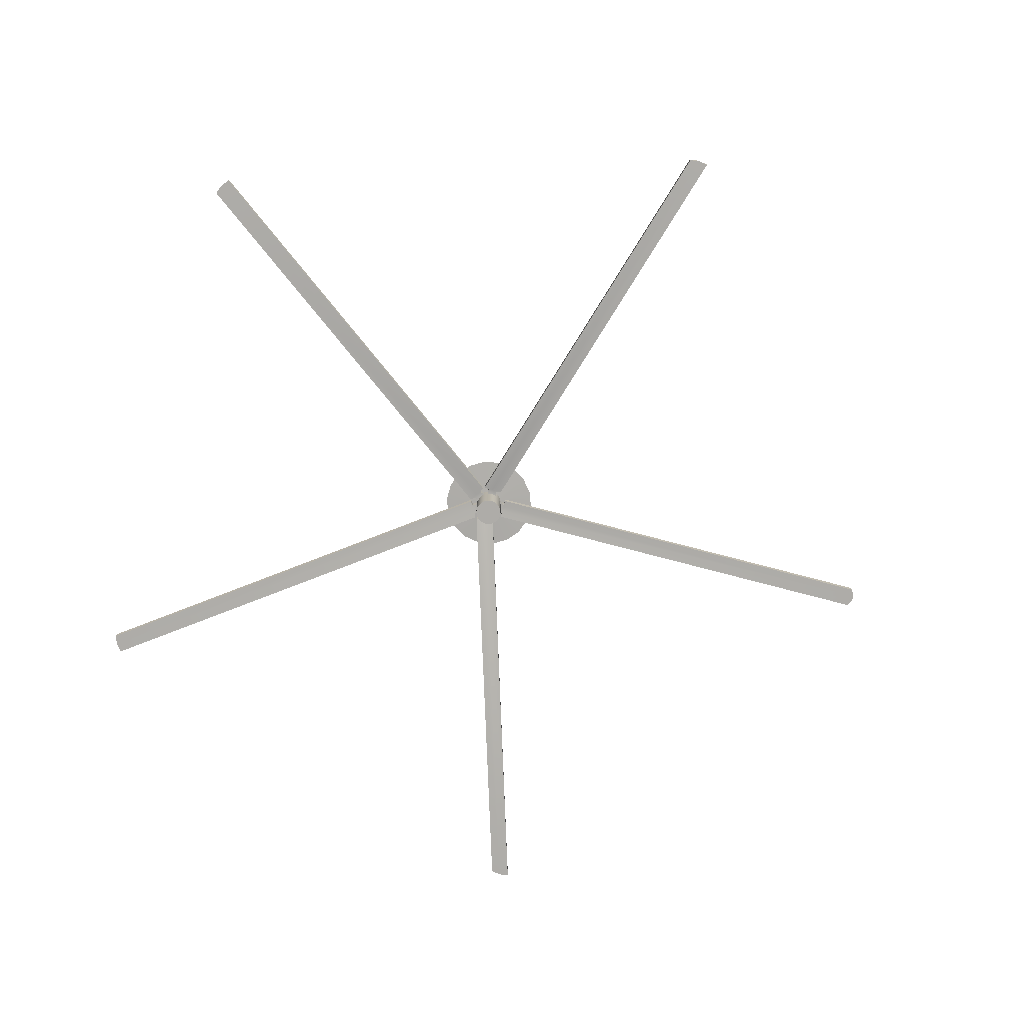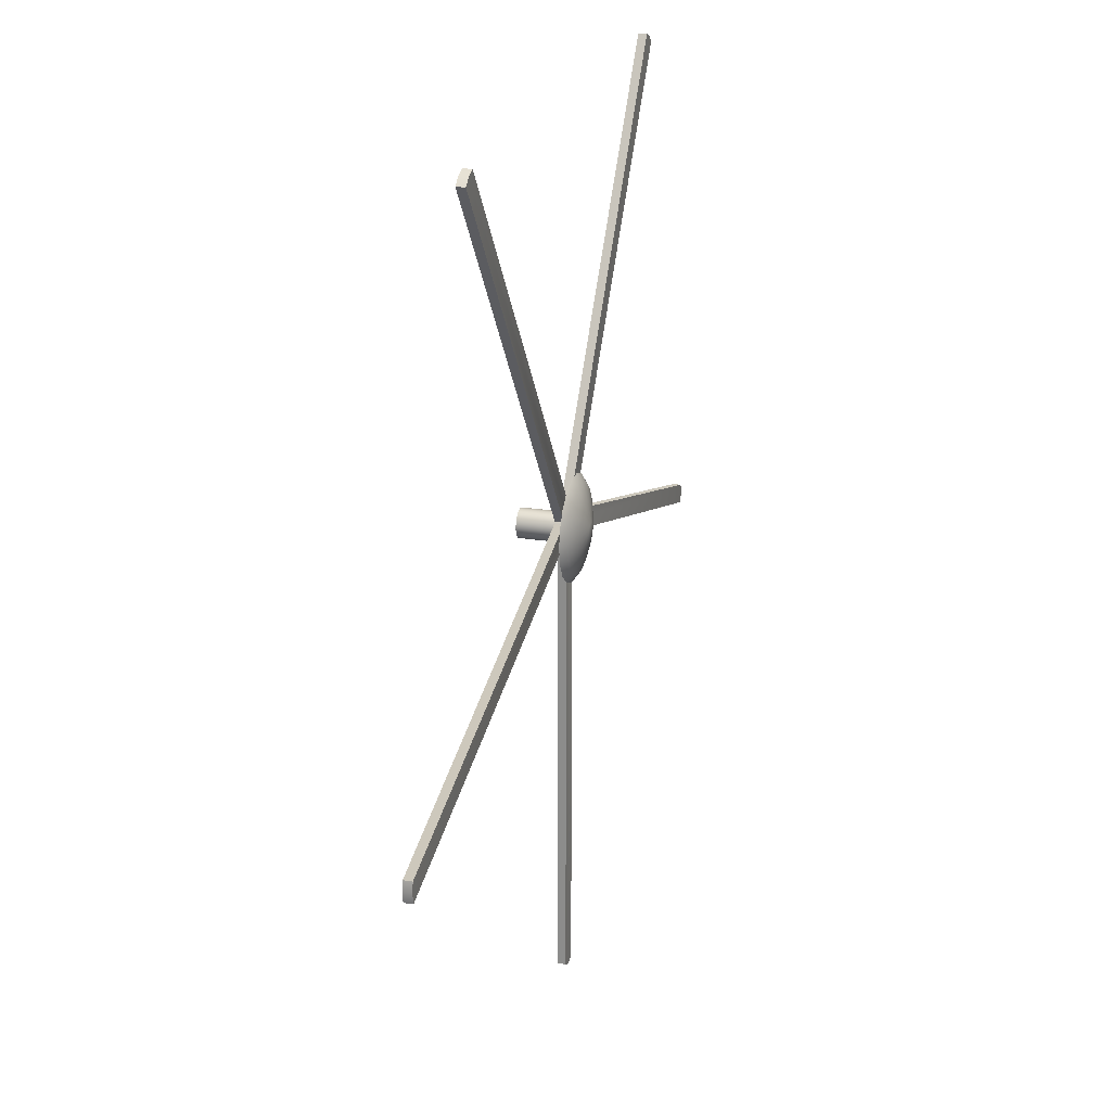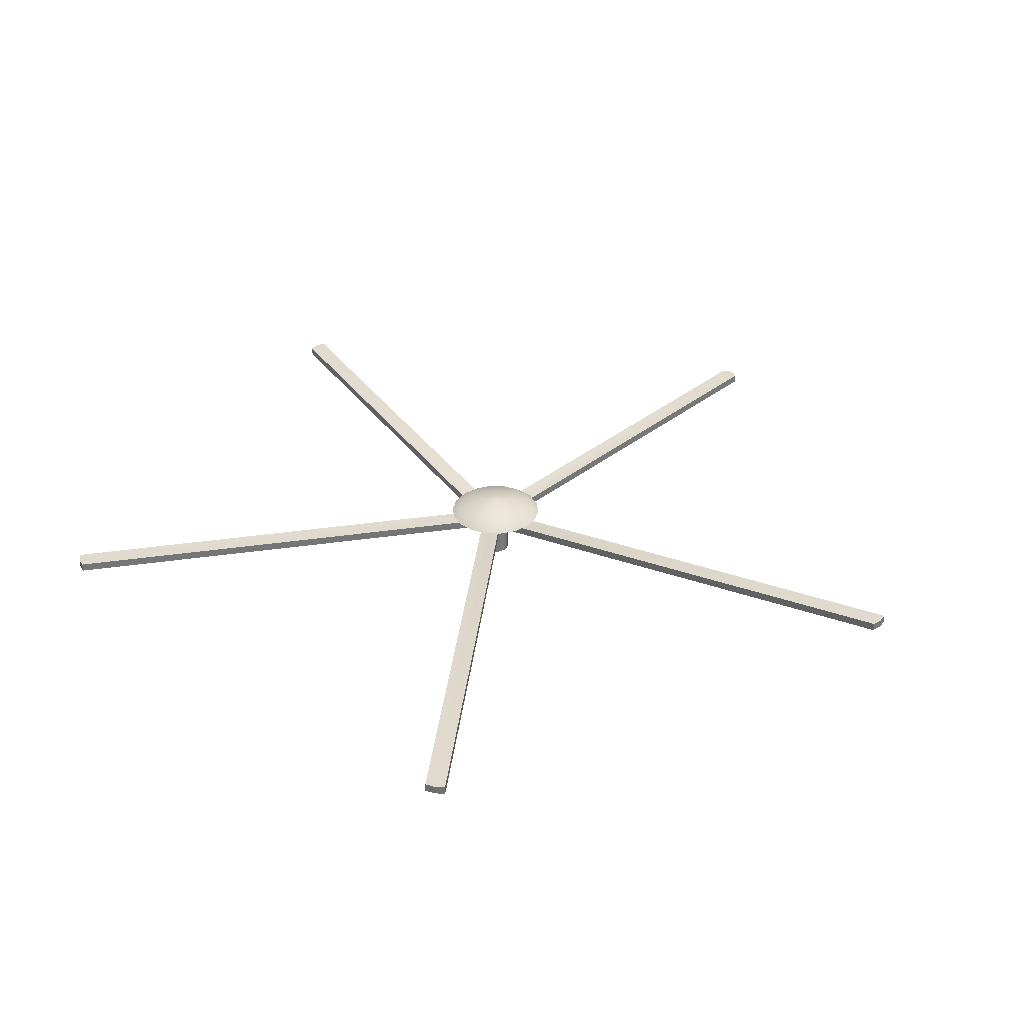
<metadata>
{"format":"obj","ext":"obj","renderer":"f3d","projection":"perspective","resolution":1024,"background":"white","views":[{"elev":-76.9,"azim":75.3,"up":"+Y"},{"elev":22.1,"azim":105.7,"up":"+Z"},{"elev":33.8,"azim":42.8,"up":"+Y"}]}
</metadata>
<code>
v  0.6535 -0.2742 -0.0209
v  0.6157 -0.2742 -0.2355
v  0.6535 0.0645 -0.0209
v  0.6157 0.0645 -0.2355
v  0.5068 -0.2742 -0.4241
v  0.5068 0.0645 -0.4241
v  0.3399 -0.2742 -0.5641
v  0.3399 0.0645 -0.5641
v  0.1352 -0.2742 -0.6387
v  0.1352 0.0645 -0.6387
v  -0.0826 -0.2742 -0.6387
v  -0.0826 0.0645 -0.6387
v  -0.2873 -0.2742 -0.5641
v  -0.2873 0.0645 -0.5641
v  -0.4542 -0.2742 -0.4241
v  -0.4542 0.0645 -0.4241
v  -0.5631 -0.2742 -0.2355
v  -0.5631 0.0645 -0.2355
v  -0.601 -0.2742 -0.0209
v  -0.601 0.0645 -0.0209
v  -0.5631 -0.2742 0.1936
v  -0.5631 0.0645 0.1936
v  -0.4542 -0.2742 0.3823
v  -0.4542 0.0645 0.3823
v  -0.2873 -0.2742 0.5223
v  -0.2873 0.0645 0.5223
v  -0.0826 -0.2742 0.5968
v  -0.0826 0.0645 0.5968
v  0.1352 -0.2742 0.5968
v  0.1352 0.0645 0.5968
v  0.3399 -0.2742 0.5223
v  0.3399 0.0645 0.5223
v  0.5068 -0.2742 0.3823
v  0.5068 0.0645 0.3823
v  0.6157 -0.2742 0.1936
v  0.6157 0.0645 0.1936
v  0.6535 0.4032 -0.0209
v  0.6157 0.4032 -0.2355
v  0.5068 0.4032 -0.4241
v  0.3399 0.4032 -0.5641
v  0.1352 0.4032 -0.6387
v  -0.0826 0.4032 -0.6387
v  -0.2873 0.4032 -0.5641
v  -0.4542 0.4032 -0.4241
v  -0.5631 0.4032 -0.2355
v  -0.601 0.4032 -0.0209
v  -0.5631 0.4032 0.1936
v  -0.4542 0.4032 0.3823
v  -0.2873 0.4032 0.5223
v  -0.0826 0.4032 0.5968
v  0.1352 0.4032 0.5968
v  0.3399 0.4032 0.5223
v  0.5068 0.4032 0.3823
v  0.6157 0.4032 0.1936
v  0.6535 0.7419 -0.0209
v  0.6157 0.7419 -0.2355
v  0.5068 0.7419 -0.4241
v  0.3399 0.7419 -0.5641
v  0.1352 0.7419 -0.6387
v  -0.0826 0.7419 -0.6387
v  -0.2873 0.7419 -0.5641
v  -0.4542 0.7419 -0.4241
v  -0.5631 0.7419 -0.2355
v  -0.601 0.7419 -0.0209
v  -0.5631 0.7419 0.1936
v  -0.4542 0.7419 0.3823
v  -0.2873 0.7419 0.5223
v  -0.0826 0.7419 0.5968
v  0.1352 0.7419 0.5968
v  0.3399 0.7419 0.5223
v  0.5068 0.7419 0.3823
v  0.6157 0.7419 0.1936
v  0.6535 1.081 -0.0209
v  0.6157 1.081 -0.2355
v  0.5068 1.081 -0.4241
v  0.3399 1.081 -0.5641
v  0.1352 1.081 -0.6387
v  -0.0826 1.081 -0.6387
v  -0.2873 1.081 -0.5641
v  -0.4542 1.081 -0.4241
v  -0.5631 1.081 -0.2355
v  -0.601 1.081 -0.0209
v  -0.5631 1.081 0.1936
v  -0.4542 1.081 0.3823
v  -0.2873 1.081 0.5223
v  -0.0826 1.081 0.5968
v  0.1352 1.081 0.5968
v  0.3399 1.081 0.5223
v  0.5068 1.081 0.3823
v  0.6157 1.081 0.1936
v  0.6535 1.419 -0.0209
v  0.6157 1.419 -0.2355
v  0.5068 1.419 -0.4241
v  0.3399 1.419 -0.5641
v  0.1352 1.419 -0.6387
v  -0.0826 1.419 -0.6387
v  -0.2873 1.419 -0.5641
v  -0.4542 1.419 -0.4241
v  -0.5631 1.419 -0.2355
v  -0.601 1.419 -0.0209
v  -0.5631 1.419 0.1936
v  -0.4542 1.419 0.3823
v  -0.2873 1.419 0.5223
v  -0.0826 1.419 0.5968
v  0.1352 1.419 0.5968
v  0.3399 1.419 0.5223
v  0.5068 1.419 0.3823
v  0.6157 1.419 0.1936
v  0.3229 2.671 -0.1289
v  0.2681 2.671 -0.2238
v  0.3229 2.671 0.087
v  0.1841 2.671 -0.2943
v  0.0811 2.671 -0.3318
v  -0.2155 2.671 -0.2238
v  -0.0285 2.671 -0.3318
v  -0.1315 2.671 -0.2943
v  -0.2703 2.671 -0.1289
v  -0.2155 2.671 0.182
v  -0.2894 2.671 -0.0209
v  -0.2703 2.671 0.087
v  -0.1315 2.671 0.2524
v  0.1841 2.671 0.2524
v  -0.0285 2.671 0.2899
v  0.0811 2.671 0.2899
v  0.2681 2.671 0.182
v  0.3419 2.671 -0.0209
v  20.05 1.4 -5.832
v  19.97 1.4 -6.274
v  20.05 1.77 -5.832
v  19.97 1.77 -6.274
v  0.6157 1.75 -0.2355
v  0.5068 1.75 -0.4241
v  0.3399 1.75 -0.5641
v  0.4607 1.4 -19.88
v  0.1541 1.4 -20.04
v  0.4607 1.77 -19.88
v  0.1541 1.77 -20.04
v  -0.1015 1.4 -20.04
v  -0.1015 1.77 -20.04
v  -0.4082 1.4 -19.88
v  -0.4082 1.77 -19.88
v  -0.2873 1.75 -0.5641
v  -0.4542 1.75 -0.4241
v  -0.5631 1.75 -0.2355
v  -19.92 1.4 -6.274
v  -19.99 1.4 -5.832
v  -19.92 1.77 -6.274
v  -19.99 1.77 -5.832
v  -19.92 1.4 -5.389
v  -19.92 1.77 -5.389
v  -0.5631 1.75 0.1936
v  -0.4542 1.75 0.3823
v  -12.75 1.4 17.03
v  -12.41 1.4 17.32
v  -12.75 1.77 17.03
v  -12.41 1.77 17.32
v  -11.99 1.4 17.47
v  -11.99 1.77 17.47
v  -0.0826 1.75 0.5968
v  0.1352 1.75 0.5968
v  12.27 1.4 17.47
v  12.69 1.4 17.32
v  12.27 1.77 17.47
v  12.69 1.77 17.32
v  13.03 1.4 17.03
v  13.03 1.77 17.03
v  0.5068 1.75 0.3823
v  0.6157 1.75 0.1936
v  19.97 1.4 -5.389
v  19.97 1.77 -5.389
v  0.8727 1.419 -0.0209
v  0.8349 1.419 -0.2355
v  0.8349 1.75 -0.2355
v  0.6535 1.75 -0.0209
v  0.8727 1.75 -0.0209
v  0.8349 1.75 0.1936
v  0.8349 1.419 0.1936
v  0.2408 1.419 -0.7833
v  0.1008 1.419 -0.8579
v  -0.0482 1.419 -0.8579
v  -0.1882 1.419 -0.7833
v  -0.1882 1.75 -0.7833
v  -0.0826 1.75 -0.6387
v  -0.0482 1.75 -0.8579
v  0.1352 1.75 -0.6387
v  0.1008 1.75 -0.8579
v  0.2408 1.75 -0.7833
v  -0.7823 1.419 -0.2355
v  -0.8202 1.419 -0.0209
v  -0.7823 1.419 0.1936
v  -0.7823 1.75 0.1936
v  -0.601 1.75 -0.0209
v  -0.8202 1.75 -0.0209
v  -0.7823 1.75 -0.2355
v  -0.5638 1.419 0.5721
v  -0.3969 1.419 0.7121
v  -0.1922 1.419 0.7866
v  -0.1922 1.75 0.7866
v  -0.2873 1.75 0.5223
v  -0.3969 1.75 0.7121
v  -0.5638 1.75 0.5721
v  0.2448 1.419 0.7866
v  0.4495 1.419 0.7121
v  0.6164 1.419 0.5721
v  0.6164 1.75 0.5721
v  0.3399 1.75 0.5223
v  0.4495 1.75 0.7121
v  0.2448 1.75 0.7866
v  0.9767 1.4 -0.0209
v  0.8987 1.4 -0.4631
v  0.8987 1.77 -0.4631
v  0.9767 1.77 -0.0209
v  0.8987 1.77 0.4213
v  0.8987 1.4 0.4213
v  0.4607 1.4 -0.805
v  0.1541 1.4 -0.9682
v  -0.1015 1.4 -0.9682
v  -0.4082 1.4 -0.805
v  -0.4082 1.77 -0.805
v  -0.1015 1.77 -0.9682
v  0.1541 1.77 -0.9682
v  0.4607 1.77 -0.805
v  -0.8461 1.4 -0.4631
v  -0.9241 1.4 -0.0209
v  -0.8461 1.4 0.4213
v  -0.8461 1.77 0.4213
v  -0.9241 1.77 -0.0209
v  -0.8461 1.77 -0.4631
v  -0.7929 1.4 0.5135
v  -0.4489 1.4 0.8021
v  -0.0269 1.4 0.9557
v  -0.0269 1.77 0.9557
v  -0.4489 1.77 0.8021
v  -0.7929 1.77 0.5135
v  0.0795 1.4 0.9557
v  0.5015 1.4 0.8021
v  0.8455 1.4 0.5135
v  0.8455 1.77 0.5135
v  0.5015 1.77 0.8021
v  0.0795 1.77 0.9557
v  0.6535 1.925 -0.0209
v  0.6157 1.925 -0.2355
v  0.5068 1.925 -0.4241
v  0.3399 1.925 -0.5641
v  0.1352 1.925 -0.6387
v  -0.0826 1.925 -0.6387
v  -0.2873 1.925 -0.5641
v  -0.4542 1.925 -0.4241
v  -0.5631 1.925 -0.2355
v  -0.601 1.925 -0.0209
v  -0.5631 1.925 0.1936
v  -0.4542 1.925 0.3823
v  -0.2873 1.925 0.5223
v  -0.0826 1.925 0.5968
v  0.1352 1.925 0.5968
v  0.3399 1.925 0.5223
v  0.5068 1.925 0.3823
v  0.6157 1.925 0.1936
v  2.256 1.969 -0.0209
v  2.122 1.969 -0.7836
v  1.734 1.969 -1.454
v  1.141 1.969 -1.952
v  0.4135 1.969 -2.217
v  -0.3609 1.969 -2.217
v  -1.089 1.969 -1.952
v  -1.682 1.969 -1.454
v  -2.069 1.969 -0.7836
v  -2.204 1.969 -0.0209
v  -2.069 1.969 0.7417
v  -1.682 1.969 1.412
v  -1.089 1.969 1.91
v  -0.3609 1.969 2.175
v  0.4135 1.969 2.175
v  1.141 1.969 1.91
v  1.734 1.969 1.412
v  2.122 1.969 0.7417
v  1.9 2.232 -0.0209
v  1.787 2.232 -0.6618
v  1.462 2.232 -1.225
v  0.9631 2.232 -1.644
v  0.3517 2.232 -1.866
v  -0.2991 2.232 -1.866
v  -0.9106 2.232 -1.644
v  -1.409 2.232 -1.225
v  -1.734 2.232 -0.6618
v  -1.847 2.232 -0.0209
v  -1.734 2.232 0.6199
v  -1.409 2.232 1.183
v  -0.9106 2.232 1.602
v  -0.2991 2.232 1.824
v  0.3517 2.232 1.824
v  0.9631 2.232 1.602
v  1.462 2.232 1.183
v  1.787 2.232 0.6199
v  1.054 2.495 -0.0209
v  0.9922 2.495 -0.3725
v  0.8137 2.495 -0.6817
v  0.5402 2.495 -0.9111
v  0.2048 2.495 -1.033
v  -0.1522 2.495 -1.033
v  -0.4877 2.495 -0.9111
v  -0.7611 2.495 -0.6816
v  -0.9396 2.495 -0.3725
v  -1.002 2.495 -0.0209
v  -0.9396 2.495 0.3306
v  -0.7611 2.495 0.6398
v  -0.4877 2.495 0.8692
v  -0.1522 2.495 0.9913
v  0.2048 2.495 0.9913
v  0.5402 2.495 0.8692
v  0.8137 2.495 0.6398
v  0.9922 2.495 0.3306
g default
f 1 2 3
f 3 2 4
f 2 5 4
f 4 5 6
f 5 7 6
f 6 7 8
f 7 9 8
f 8 9 10
f 9 11 10
f 10 11 12
f 11 13 12
f 12 13 14
f 13 15 14
f 14 15 16
f 15 17 16
f 16 17 18
f 17 19 18
f 18 19 20
f 19 21 20
f 20 21 22
f 21 23 22
f 22 23 24
f 23 25 24
f 24 25 26
f 25 27 26
f 26 27 28
f 27 29 28
f 28 29 30
f 29 31 30
f 30 31 32
f 31 33 32
f 32 33 34
f 33 35 34
f 34 35 36
f 35 1 36
f 36 1 3
f 3 4 37
f 37 4 38
f 4 6 38
f 38 6 39
f 6 8 39
f 39 8 40
f 8 10 40
f 40 10 41
f 10 12 41
f 41 12 42
f 12 14 42
f 42 14 43
f 14 16 43
f 43 16 44
f 16 18 44
f 44 18 45
f 18 20 45
f 45 20 46
f 20 22 46
f 46 22 47
f 22 24 47
f 47 24 48
f 24 26 48
f 48 26 49
f 26 28 49
f 49 28 50
f 28 30 50
f 50 30 51
f 30 32 51
f 51 32 52
f 32 34 52
f 52 34 53
f 34 36 53
f 53 36 54
f 36 3 54
f 54 3 37
f 37 38 55
f 55 38 56
f 38 39 56
f 56 39 57
f 39 40 57
f 57 40 58
f 40 41 58
f 58 41 59
f 41 42 59
f 59 42 60
f 42 43 60
f 60 43 61
f 43 44 61
f 61 44 62
f 44 45 62
f 62 45 63
f 45 46 63
f 63 46 64
f 46 47 64
f 64 47 65
f 47 48 65
f 65 48 66
f 48 49 66
f 66 49 67
f 49 50 67
f 67 50 68
f 50 51 68
f 68 51 69
f 51 52 69
f 69 52 70
f 52 53 70
f 70 53 71
f 53 54 71
f 71 54 72
f 54 37 72
f 72 37 55
f 55 56 73
f 73 56 74
f 56 57 74
f 74 57 75
f 57 58 75
f 75 58 76
f 58 59 76
f 76 59 77
f 59 60 77
f 77 60 78
f 60 61 78
f 78 61 79
f 61 62 79
f 79 62 80
f 62 63 80
f 80 63 81
f 63 64 81
f 81 64 82
f 64 65 82
f 82 65 83
f 65 66 83
f 83 66 84
f 66 67 84
f 84 67 85
f 67 68 85
f 85 68 86
f 68 69 86
f 86 69 87
f 69 70 87
f 87 70 88
f 70 71 88
f 88 71 89
f 71 72 89
f 89 72 90
f 72 55 90
f 90 55 73
f 73 74 91
f 91 74 92
f 74 75 92
f 92 75 93
f 75 76 93
f 93 76 94
f 76 77 94
f 94 77 95
f 77 78 95
f 95 78 96
f 78 79 96
f 96 79 97
f 79 80 97
f 97 80 98
f 80 81 98
f 98 81 99
f 81 82 99
f 99 82 100
f 82 83 100
f 100 83 101
f 83 84 101
f 101 84 102
f 84 85 102
f 102 85 103
f 85 86 103
f 103 86 104
f 86 87 104
f 104 87 105
f 87 88 105
f 105 88 106
f 88 89 106
f 106 89 107
f 89 90 107
f 107 90 108
f 90 73 108
f 108 73 91
f 33 31 1
f 1 31 29
f 29 27 21
f 21 27 25
f 25 23 21
f 21 19 13
f 13 19 17
f 17 15 13
f 13 11 5
f 5 11 9
f 9 7 5
f 21 13 29
f 29 13 5
f 5 2 29
f 29 2 1
f 35 33 1
f 109 110 111
f 111 110 112
f 112 113 114
f 114 113 115
f 115 116 114
f 114 117 118
f 118 117 119
f 119 120 118
f 118 121 122
f 122 121 123
f 123 124 122
f 114 118 112
f 112 118 122
f 122 125 112
f 112 125 111
f 126 109 111
f 127 128 129
f 129 128 130
f 92 93 131
f 131 93 132
f 93 94 132
f 132 94 133
f 134 135 136
f 136 135 137
f 135 138 137
f 137 138 139
f 138 140 139
f 139 140 141
f 97 98 142
f 142 98 143
f 98 99 143
f 143 99 144
f 145 146 147
f 147 146 148
f 146 149 148
f 148 149 150
f 101 102 151
f 151 102 152
f 153 154 155
f 155 154 156
f 154 157 156
f 156 157 158
f 104 105 159
f 159 105 160
f 161 162 163
f 163 162 164
f 162 165 164
f 164 165 166
f 107 108 167
f 167 108 168
f 169 127 170
f 170 127 129
f 91 92 171
f 171 92 172
f 92 131 172
f 172 131 173
f 131 174 173
f 173 174 175
f 174 168 175
f 175 168 176
f 168 108 176
f 176 108 177
f 108 91 177
f 177 91 171
f 94 95 178
f 178 95 179
f 95 96 179
f 179 96 180
f 96 97 180
f 180 97 181
f 97 142 181
f 181 142 182
f 142 183 182
f 182 183 184
f 183 185 184
f 184 185 186
f 185 133 186
f 186 133 187
f 133 94 187
f 187 94 178
f 99 100 188
f 188 100 189
f 100 101 189
f 189 101 190
f 101 151 190
f 190 151 191
f 151 192 191
f 191 192 193
f 192 144 193
f 193 144 194
f 144 99 194
f 194 99 188
f 102 103 195
f 195 103 196
f 103 104 196
f 196 104 197
f 104 159 197
f 197 159 198
f 159 199 198
f 198 199 200
f 199 152 200
f 200 152 201
f 152 102 201
f 201 102 195
f 105 106 202
f 202 106 203
f 106 107 203
f 203 107 204
f 107 167 204
f 204 167 205
f 167 206 205
f 205 206 207
f 206 160 207
f 207 160 208
f 160 105 208
f 208 105 202
f 171 172 209
f 209 172 210
f 172 173 210
f 210 173 211
f 173 175 211
f 211 175 212
f 175 176 212
f 212 176 213
f 176 177 213
f 213 177 214
f 177 171 214
f 214 171 209
f 178 179 215
f 215 179 216
f 179 180 216
f 216 180 217
f 180 181 217
f 217 181 218
f 181 182 218
f 218 182 219
f 182 184 219
f 219 184 220
f 184 186 220
f 220 186 221
f 186 187 221
f 221 187 222
f 187 178 222
f 222 178 215
f 188 189 223
f 223 189 224
f 189 190 224
f 224 190 225
f 190 191 225
f 225 191 226
f 191 193 226
f 226 193 227
f 193 194 227
f 227 194 228
f 194 188 228
f 228 188 223
f 195 196 229
f 229 196 230
f 196 197 230
f 230 197 231
f 197 198 231
f 231 198 232
f 198 200 232
f 232 200 233
f 200 201 233
f 233 201 234
f 201 195 234
f 234 195 229
f 202 203 235
f 235 203 236
f 203 204 236
f 236 204 237
f 204 205 237
f 237 205 238
f 205 207 238
f 238 207 239
f 207 208 239
f 239 208 240
f 208 202 240
f 240 202 235
f 209 210 127
f 127 210 128
f 210 211 128
f 128 211 130
f 211 212 130
f 130 212 129
f 212 213 129
f 129 213 170
f 213 214 170
f 170 214 169
f 214 209 169
f 169 209 127
f 215 216 134
f 134 216 135
f 216 217 135
f 135 217 138
f 217 218 138
f 138 218 140
f 218 219 140
f 140 219 141
f 219 220 141
f 141 220 139
f 220 221 139
f 139 221 137
f 221 222 137
f 137 222 136
f 222 215 136
f 136 215 134
f 223 224 145
f 145 224 146
f 224 225 146
f 146 225 149
f 225 226 149
f 149 226 150
f 226 227 150
f 150 227 148
f 227 228 148
f 148 228 147
f 228 223 147
f 147 223 145
f 229 230 153
f 153 230 154
f 230 231 154
f 154 231 157
f 231 232 157
f 157 232 158
f 232 233 158
f 158 233 156
f 233 234 156
f 156 234 155
f 234 229 155
f 155 229 153
f 235 236 161
f 161 236 162
f 236 237 162
f 162 237 165
f 237 238 165
f 165 238 166
f 238 239 166
f 166 239 164
f 239 240 164
f 164 240 163
f 240 235 163
f 163 235 161
f 174 131 241
f 241 131 242
f 131 132 242
f 242 132 243
f 132 133 243
f 243 133 244
f 133 185 244
f 244 185 245
f 185 183 245
f 245 183 246
f 183 142 246
f 246 142 247
f 142 143 247
f 247 143 248
f 143 144 248
f 248 144 249
f 144 192 249
f 249 192 250
f 192 151 250
f 250 151 251
f 151 152 251
f 251 152 252
f 152 199 252
f 252 199 253
f 199 159 253
f 253 159 254
f 159 160 254
f 254 160 255
f 160 206 255
f 255 206 256
f 206 167 256
f 256 167 257
f 167 168 257
f 257 168 258
f 168 174 258
f 258 174 241
f 241 242 259
f 259 242 260
f 242 243 260
f 260 243 261
f 243 244 261
f 261 244 262
f 244 245 262
f 262 245 263
f 245 246 263
f 263 246 264
f 246 247 264
f 264 247 265
f 247 248 265
f 265 248 266
f 248 249 266
f 266 249 267
f 249 250 267
f 267 250 268
f 250 251 268
f 268 251 269
f 251 252 269
f 269 252 270
f 252 253 270
f 270 253 271
f 253 254 271
f 271 254 272
f 254 255 272
f 272 255 273
f 255 256 273
f 273 256 274
f 256 257 274
f 274 257 275
f 257 258 275
f 275 258 276
f 258 241 276
f 276 241 259
f 259 260 277
f 277 260 278
f 260 261 278
f 278 261 279
f 261 262 279
f 279 262 280
f 262 263 280
f 280 263 281
f 263 264 281
f 281 264 282
f 264 265 282
f 282 265 283
f 265 266 283
f 283 266 284
f 266 267 284
f 284 267 285
f 267 268 285
f 285 268 286
f 268 269 286
f 286 269 287
f 269 270 287
f 287 270 288
f 270 271 288
f 288 271 289
f 271 272 289
f 289 272 290
f 272 273 290
f 290 273 291
f 273 274 291
f 291 274 292
f 274 275 292
f 292 275 293
f 275 276 293
f 293 276 294
f 276 259 294
f 294 259 277
f 277 278 295
f 295 278 296
f 278 279 296
f 296 279 297
f 279 280 297
f 297 280 298
f 280 281 298
f 298 281 299
f 281 282 299
f 299 282 300
f 282 283 300
f 300 283 301
f 283 284 301
f 301 284 302
f 284 285 302
f 302 285 303
f 285 286 303
f 303 286 304
f 286 287 304
f 304 287 305
f 287 288 305
f 305 288 306
f 288 289 306
f 306 289 307
f 289 290 307
f 307 290 308
f 290 291 308
f 308 291 309
f 291 292 309
f 309 292 310
f 292 293 310
f 310 293 311
f 293 294 311
f 311 294 312
f 294 277 312
f 312 277 295
f 295 296 126
f 126 296 109
f 296 297 109
f 109 297 110
f 297 298 110
f 110 298 112
f 298 299 112
f 112 299 113
f 299 300 113
f 113 300 115
f 300 301 115
f 115 301 116
f 301 302 116
f 116 302 114
f 302 303 114
f 114 303 117
f 303 304 117
f 117 304 119
f 304 305 119
f 119 305 120
f 305 306 120
f 120 306 118
f 306 307 118
f 118 307 121
f 307 308 121
f 121 308 123
f 308 309 123
f 123 309 124
f 309 310 124
f 124 310 122
f 310 311 122
f 122 311 125
f 311 312 125
f 125 312 111
f 312 295 111
f 111 295 126

</code>
